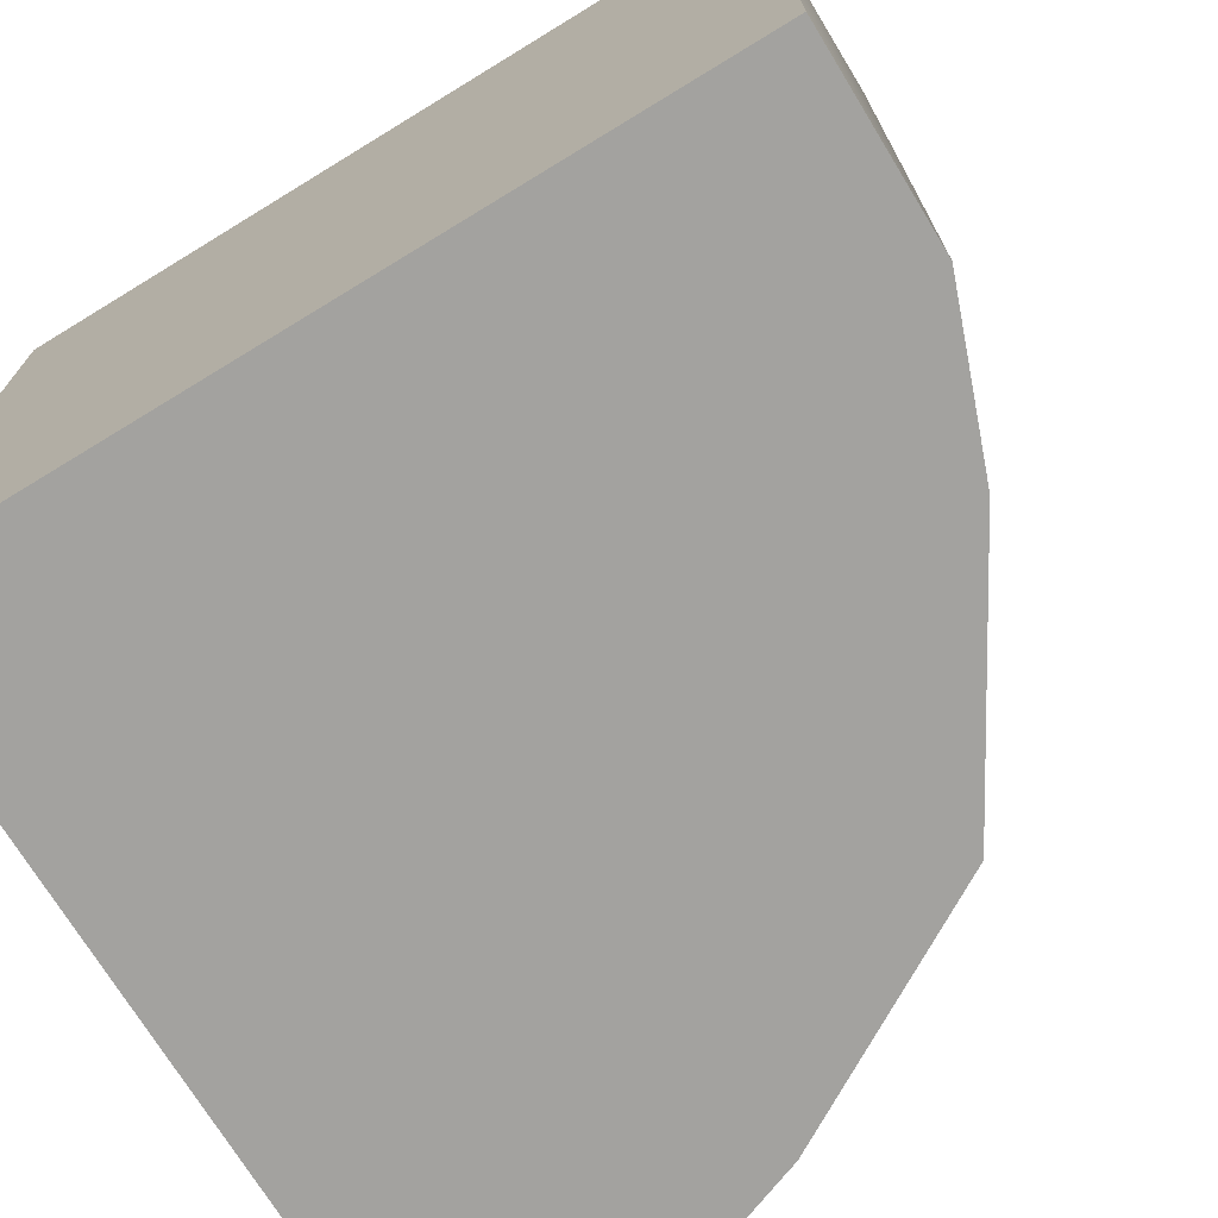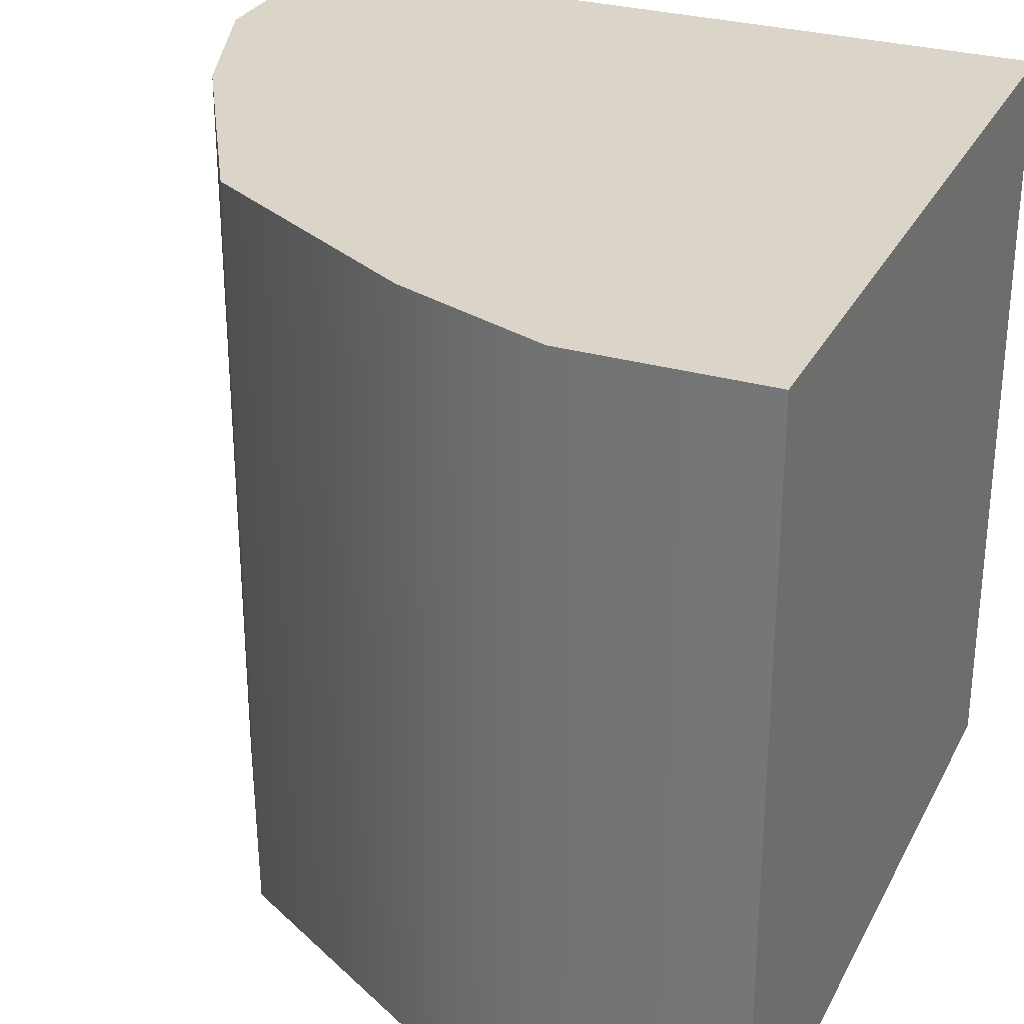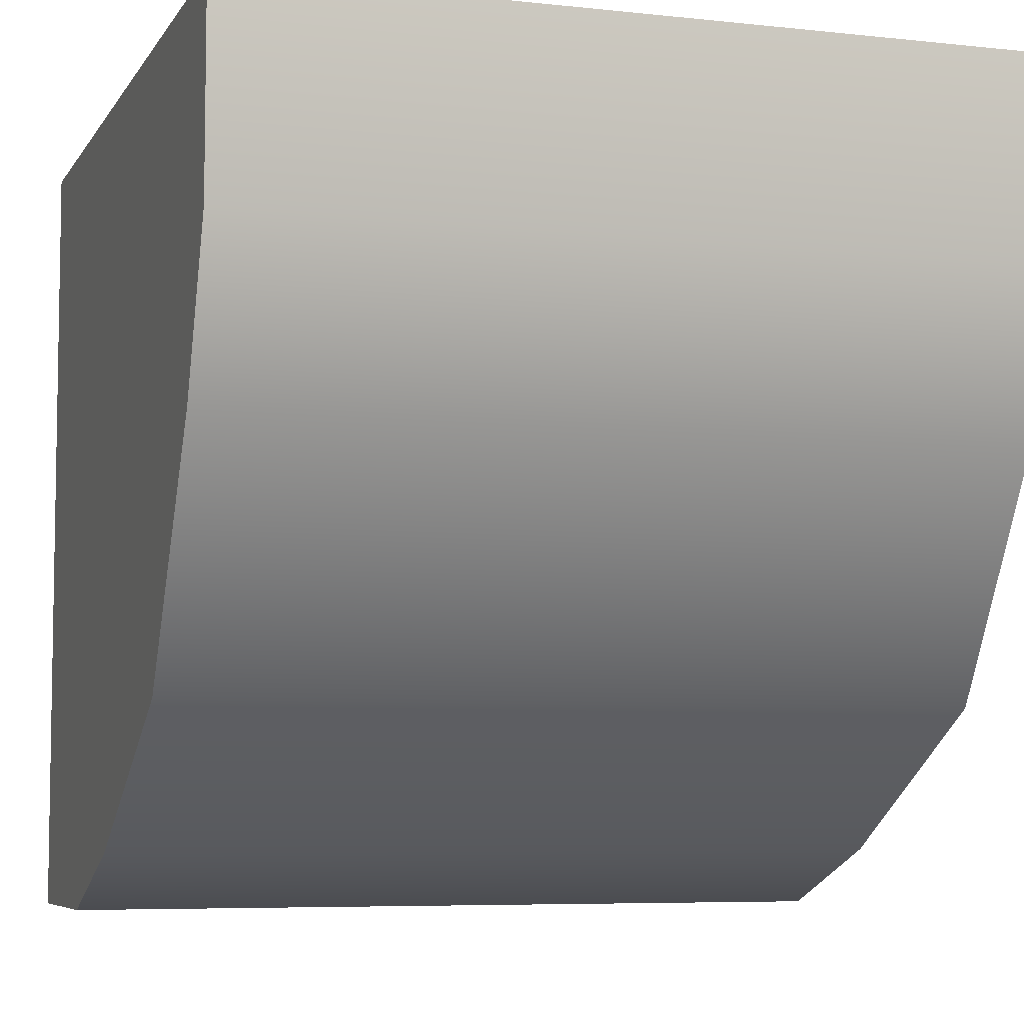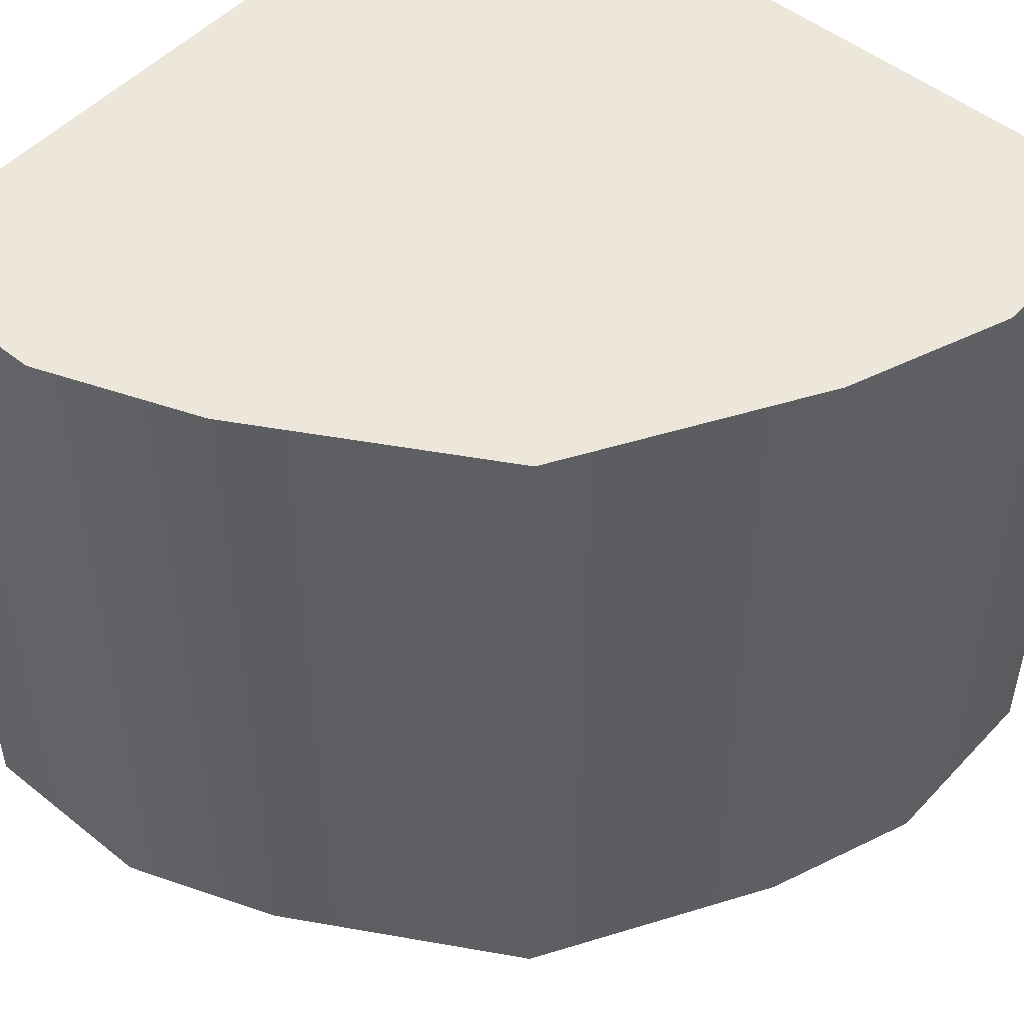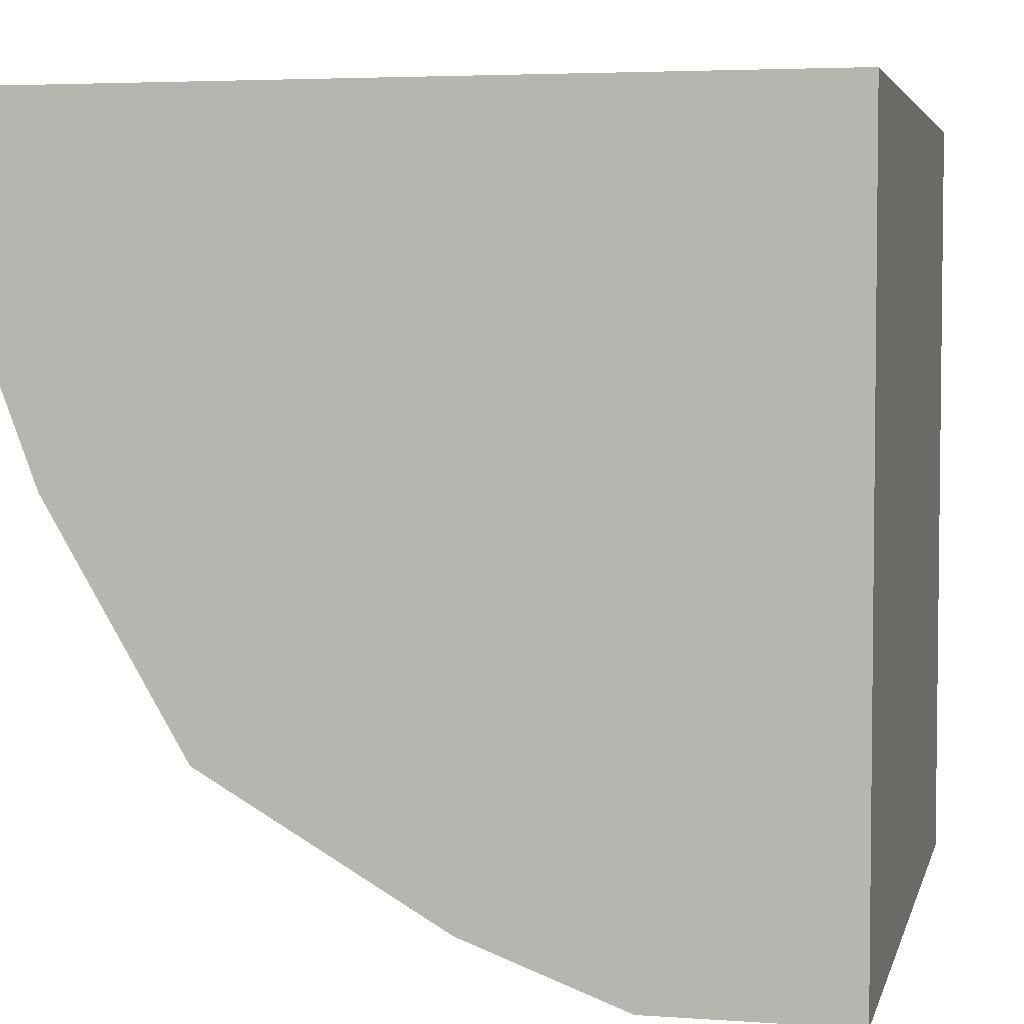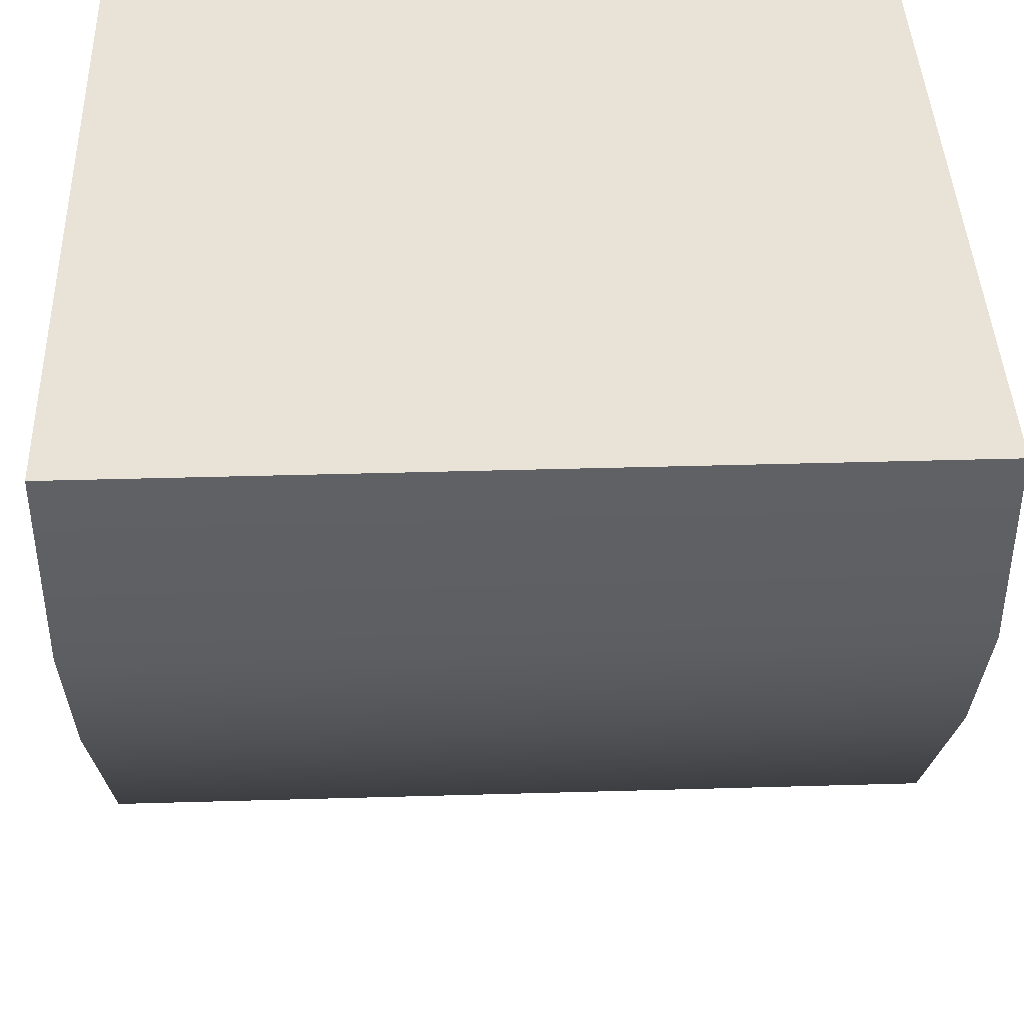
<metadata>
{"format":"obj","ext":"obj","renderer":"f3d","projection":"perspective","resolution":1024,"background":"white","views":[{"elev":-72.4,"azim":-148.6,"up":"+Z"},{"elev":29.2,"azim":23.1,"up":"+Z"},{"elev":-6.3,"azim":-108.2,"up":"+Y"},{"elev":50.4,"azim":-48.8,"up":"+Z"},{"elev":4.2,"azim":13.0,"up":"+Y"},{"elev":41.6,"azim":-92.0,"up":"+Y"}]}
</metadata>
<code>
v 0 -0 0
v -0 -0 -5
v 1.25 -3.75 0
v 1.25 -3.75 -5
v 5 -5 0
v 5 -5 -5
v 5 -0 0
v 5 -0 -5
v 2.751 -4.626 0
v 2.751 -4.626 -5
v 0.3739 -2.249 0
v 0.3739 -2.249 -5
v 5 -3.75 0
v 5 -3.75 -5
v 1.25 -0 -5
v 1.25 -0 0
v 0 -1.25 0
v -0 -1.25 -5
v 1.25 -1.25 -5
v 5 -1.25 -5
v 5 -1.25 0
v 1.25 -1.25 0
v 3.75 -0 0
v 3.75 -0 -5
v 3.75 -1.25 -5
v 3.75 -3.75 -5
v 3.75 -5 -5
v 3.75 -5 0
v 3.75 -3.75 0
v 3.75 -1.25 0
f 9 10 27 28
f 21 13 14 20
f 16 23 24 15
f 25 26 4 19
f 29 30 22 3
f 17 18 12 11
f 14 13 5 6
f 10 4 26 27
f 29 3 9 28
f 16 15 2 1
f 1 2 18 17
f 15 19 18 2
f 24 25 19 15
f 21 20 8 7
f 22 30 23 16
f 22 16 1 17
f 7 8 24 23
f 20 25 24 8
f 20 14 26 25
f 26 14 6 27
f 28 27 6 5
f 5 13 29 28
f 30 29 13 21
f 7 23 30 21
f 11 12 4 3
f 19 4 12 18
f 11 3 22 17
f 3 4 10 9

</code>
